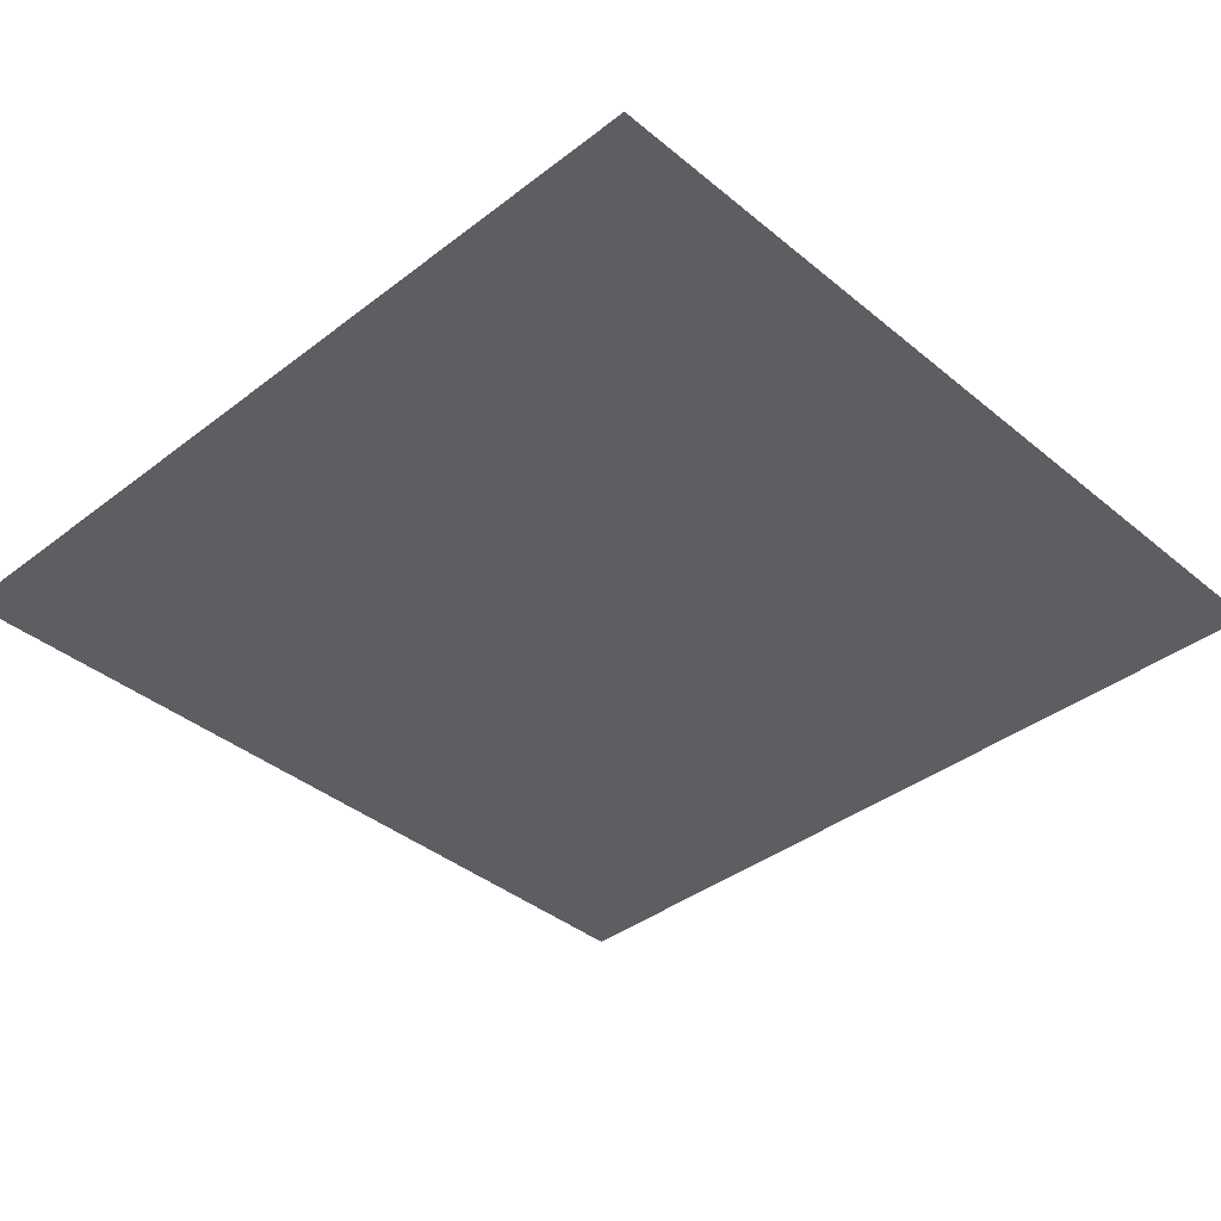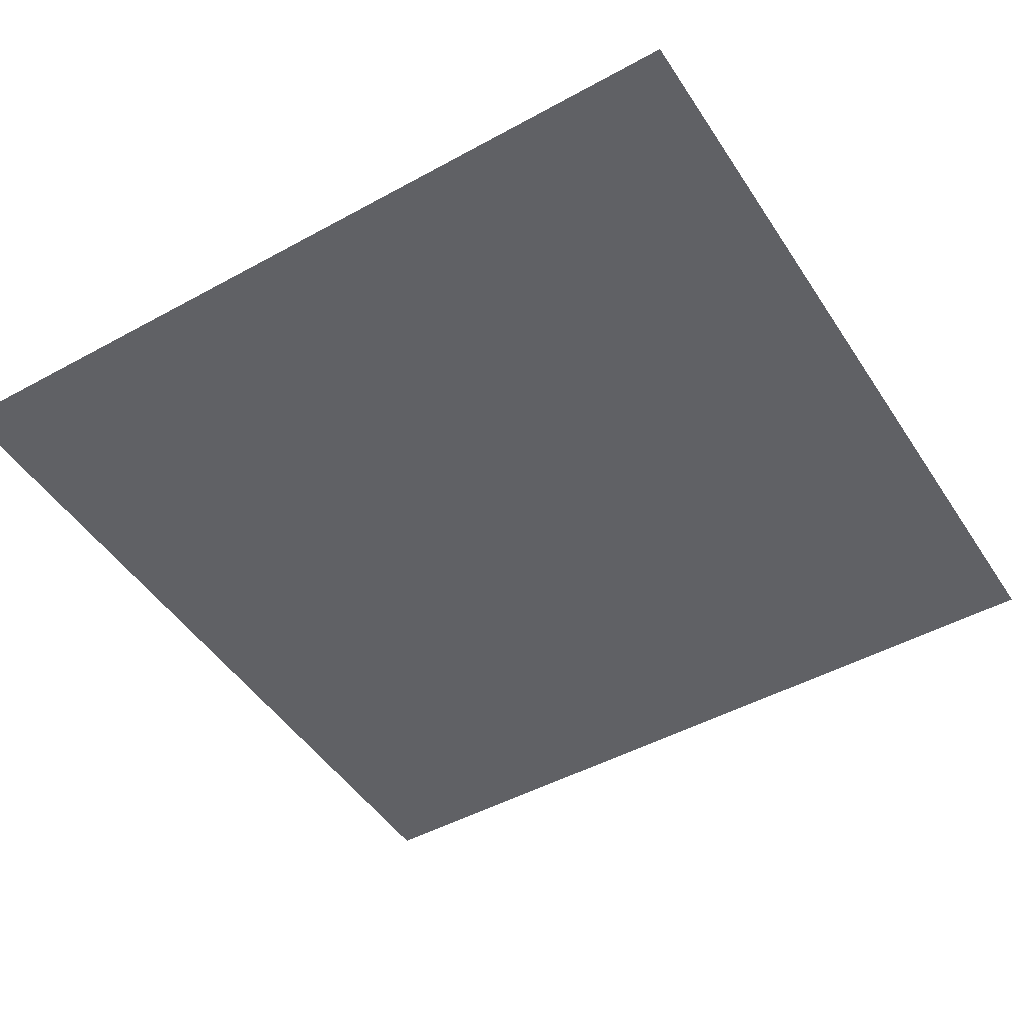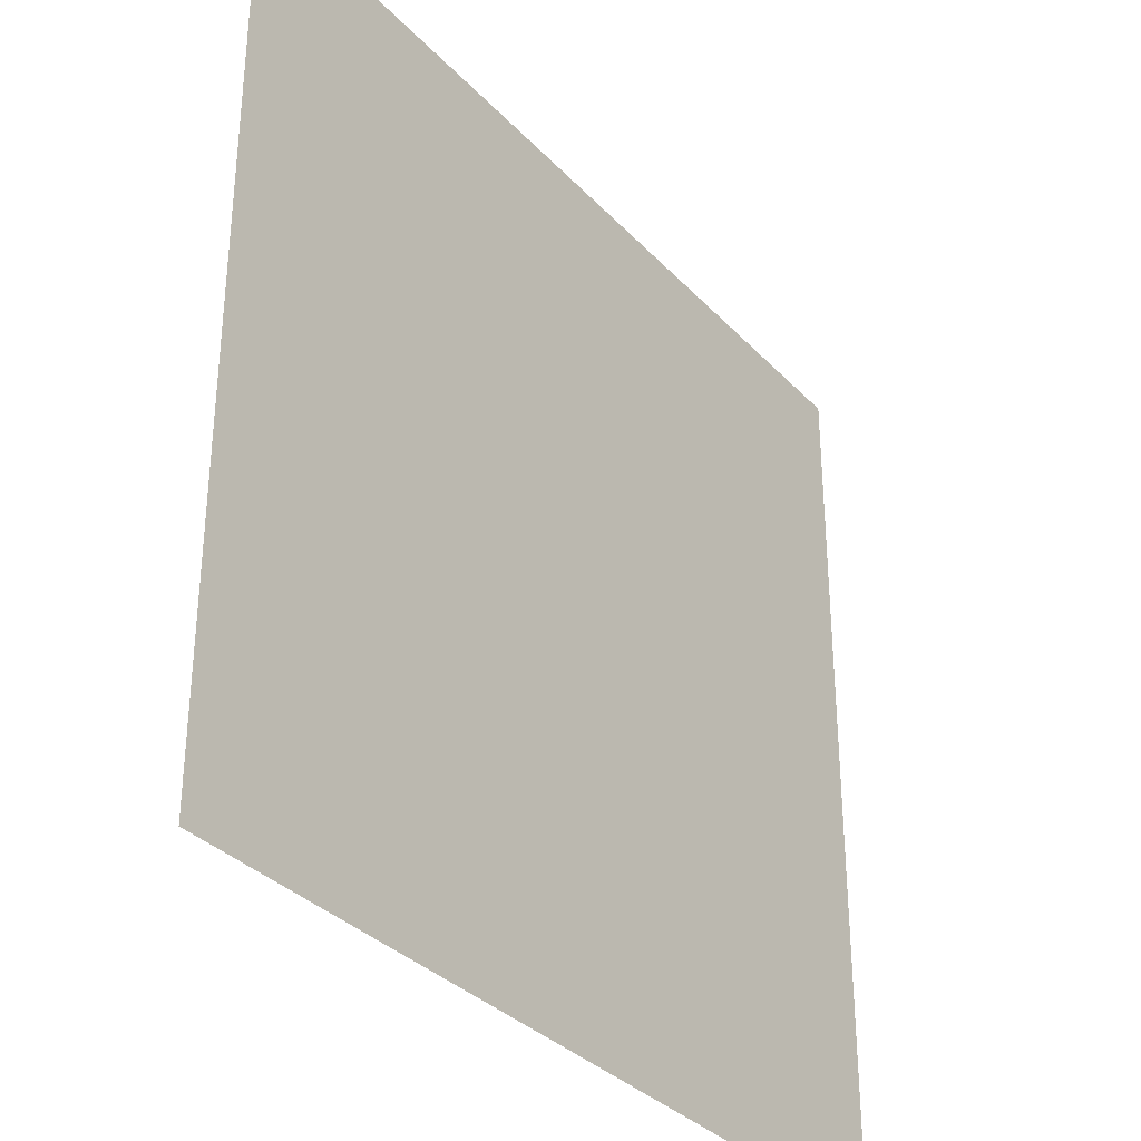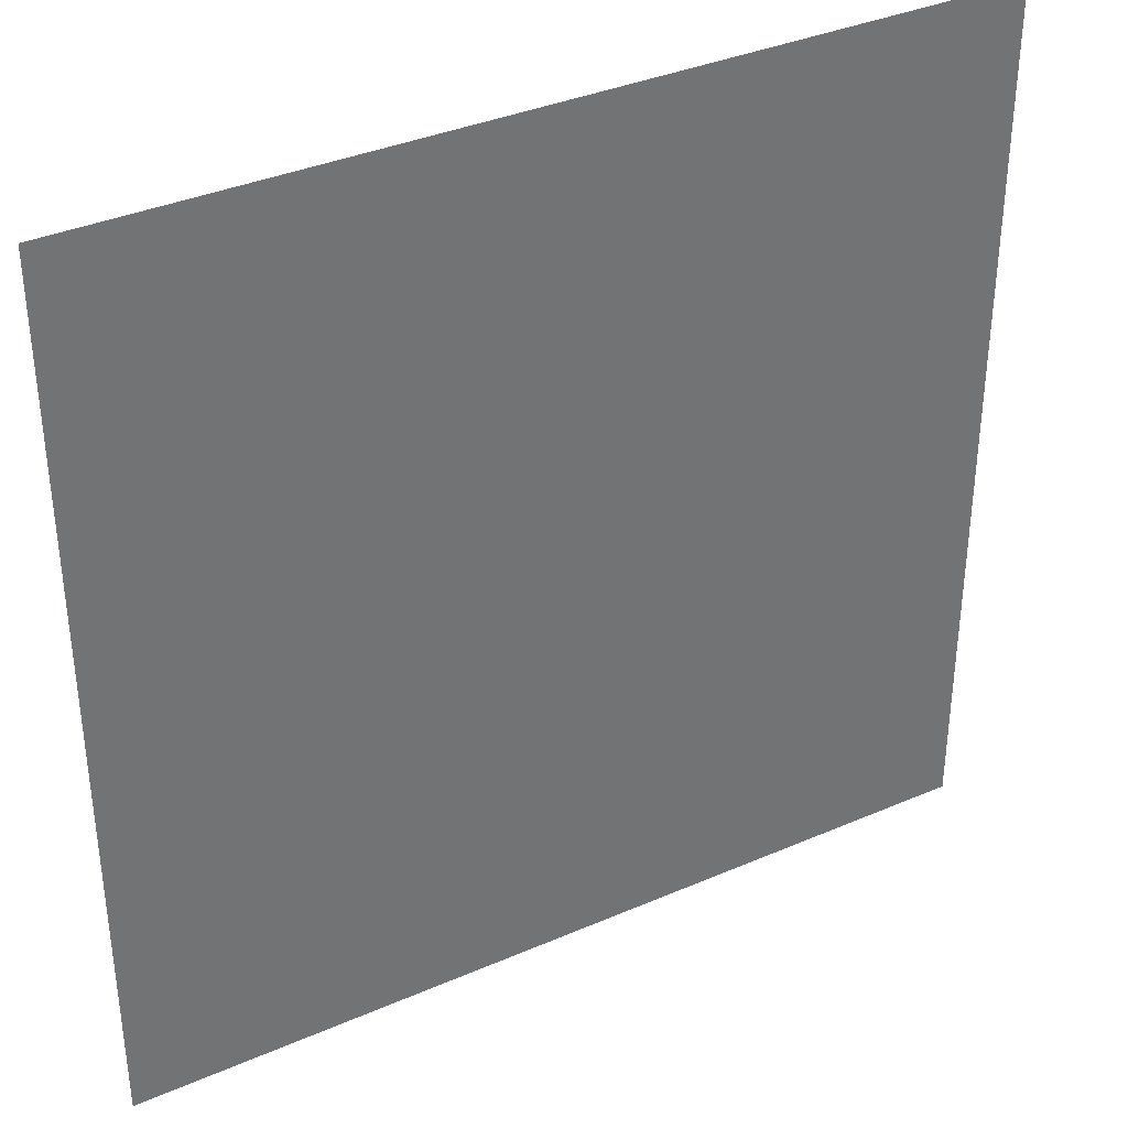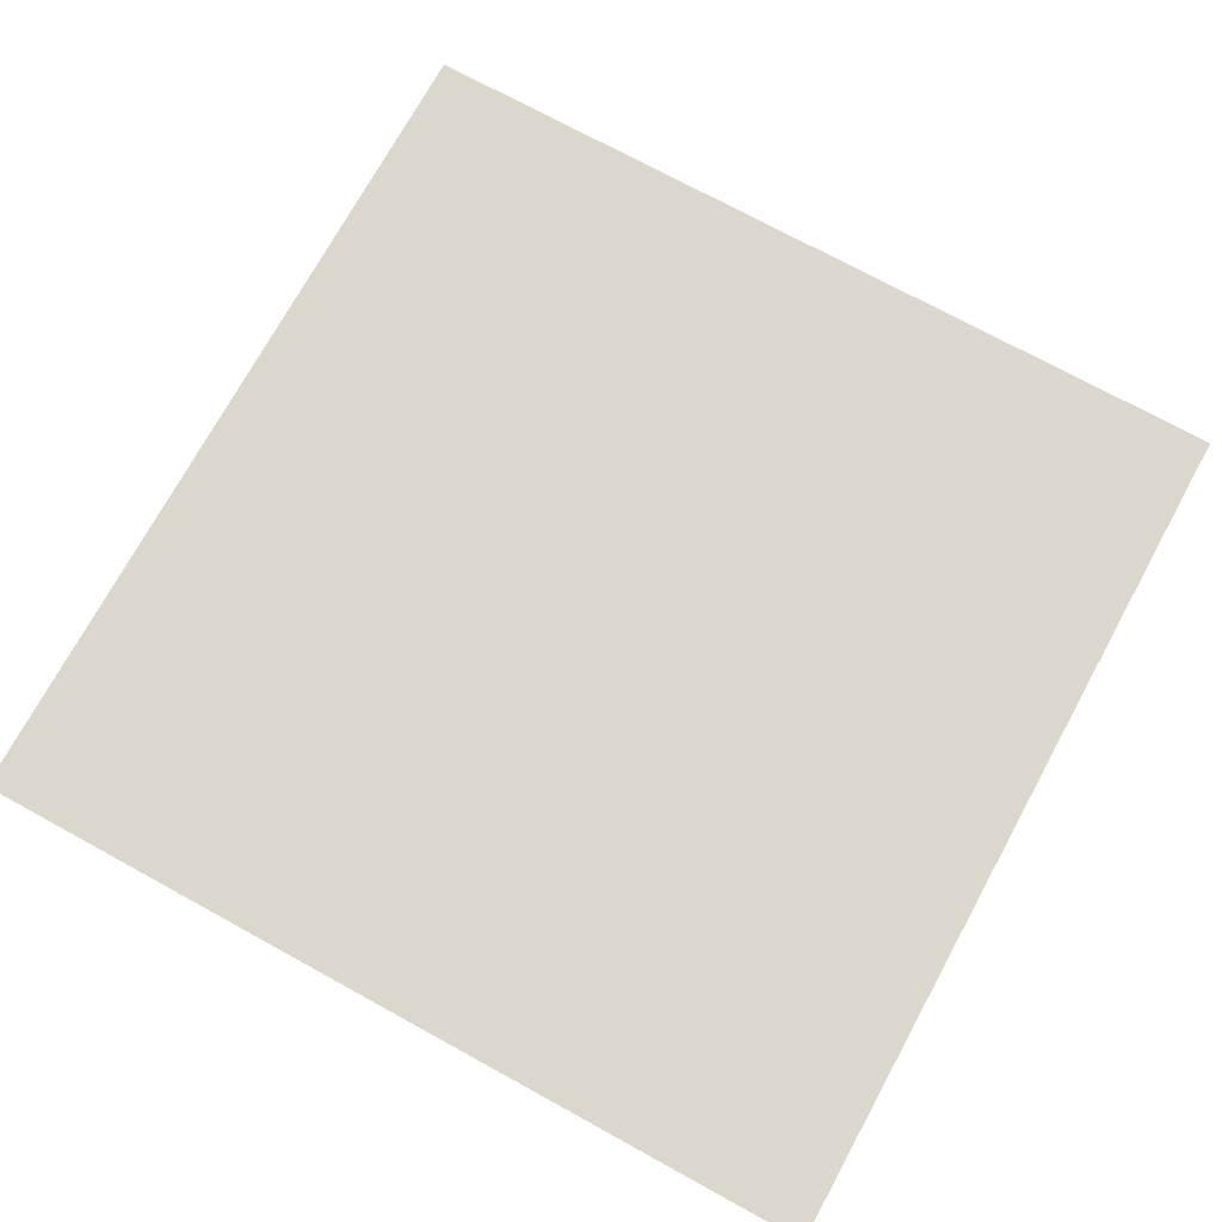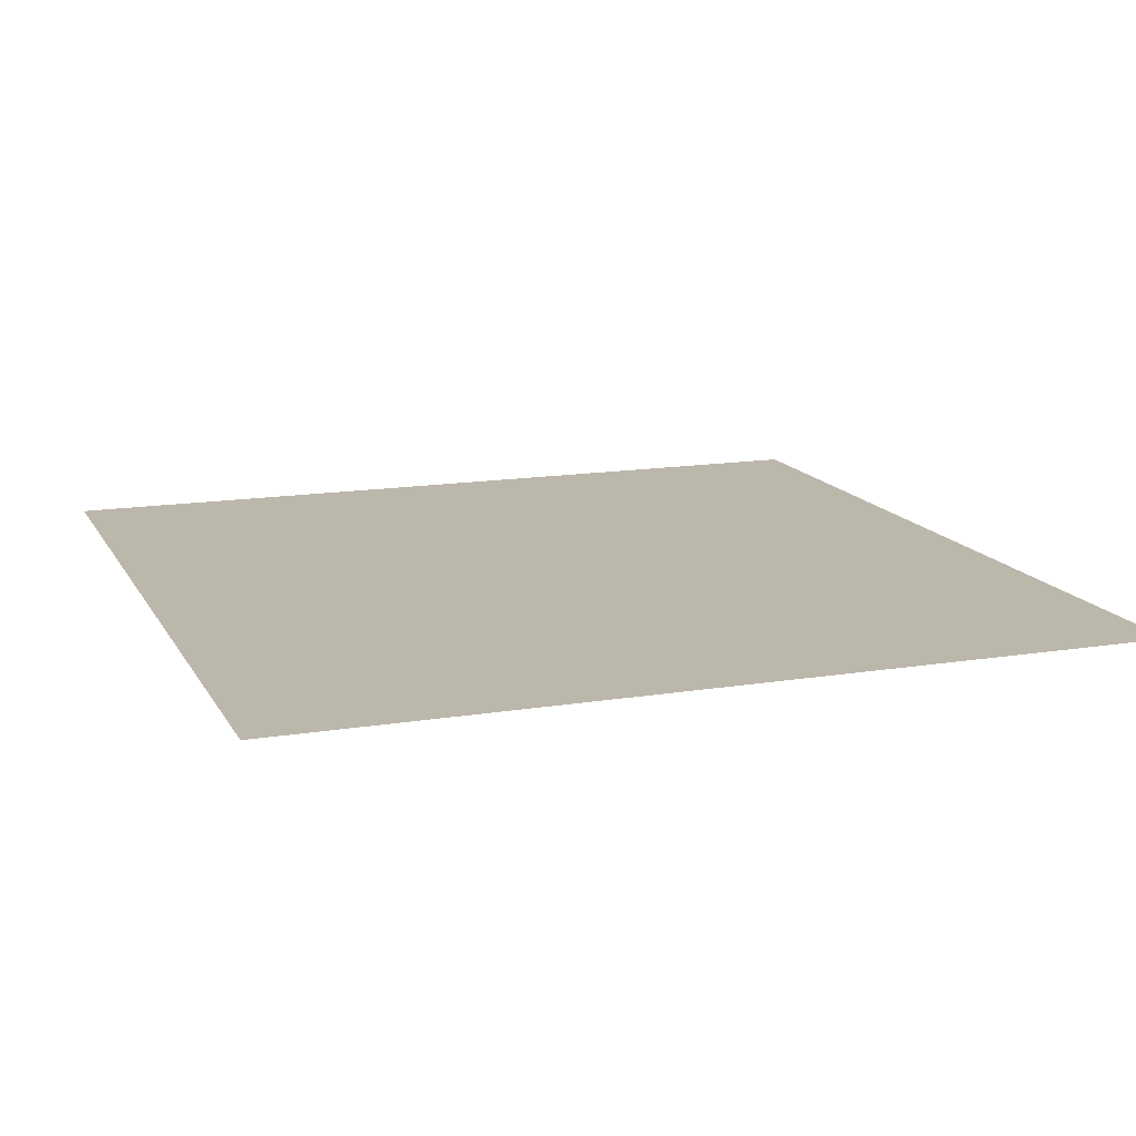
<metadata>
{"format":"obj","ext":"obj","renderer":"f3d","projection":"perspective","resolution":1024,"background":"white","views":[{"elev":-38.7,"azim":-136.0,"up":"+Y"},{"elev":-47.7,"azim":31.7,"up":"+Y"},{"elev":-33.7,"azim":125.8,"up":"+Z"},{"elev":36.5,"azim":-29.4,"up":"+Z"},{"elev":73.2,"azim":28.7,"up":"+Y"},{"elev":14.4,"azim":-109.7,"up":"+Y"}]}
</metadata>
<code>
v 135 0 135
v -135 0 -135
v -135 0 135
v -135 0 -135
v 135 0 135
v 135 0 -135
f 1 2 3
f 4 5 6

</code>
